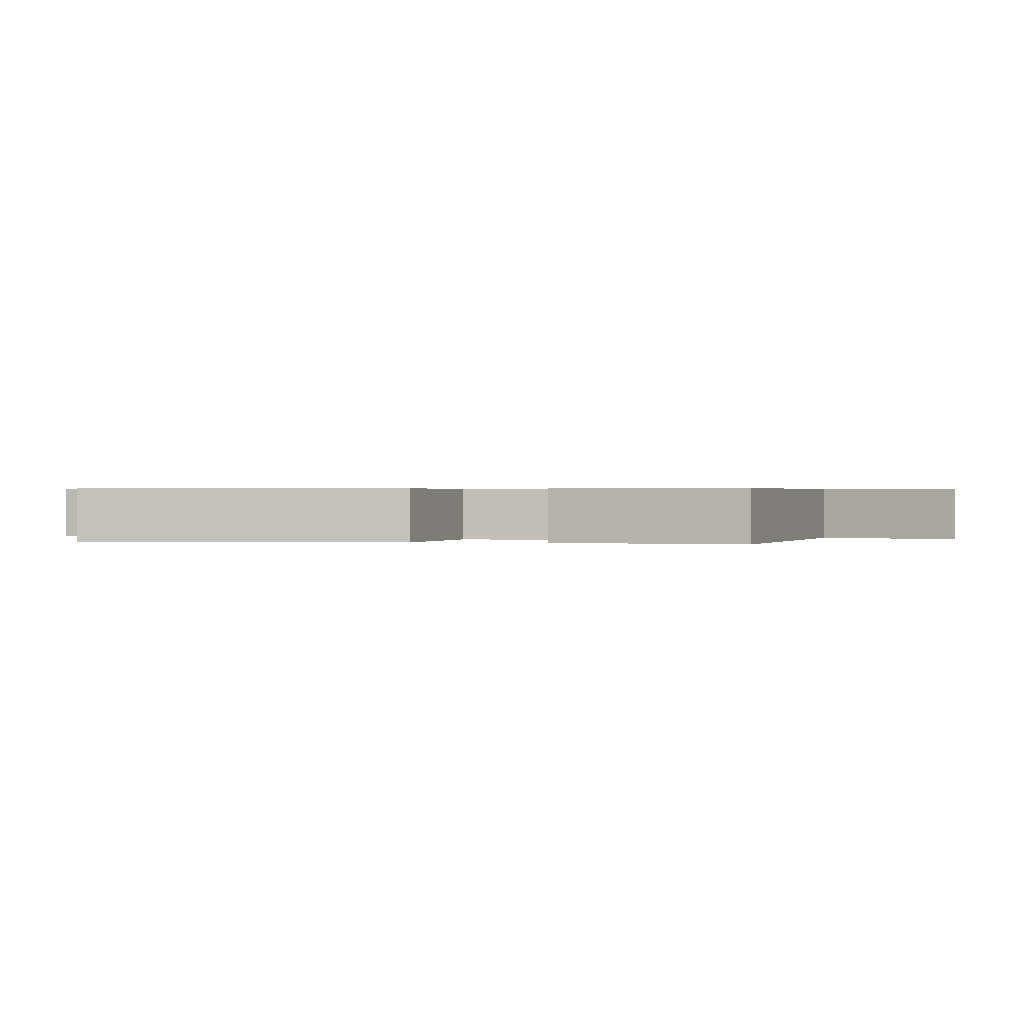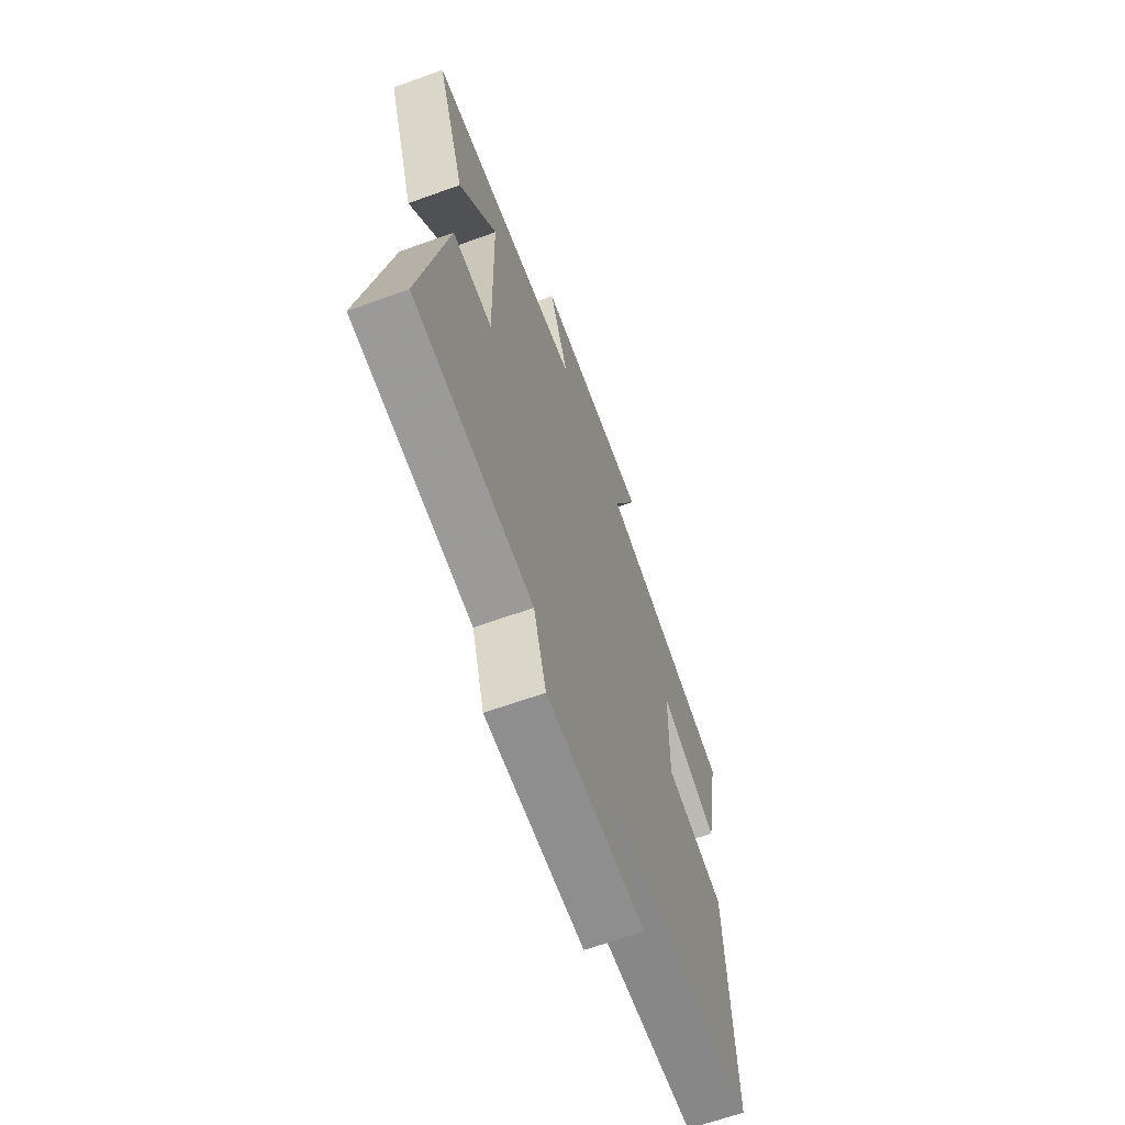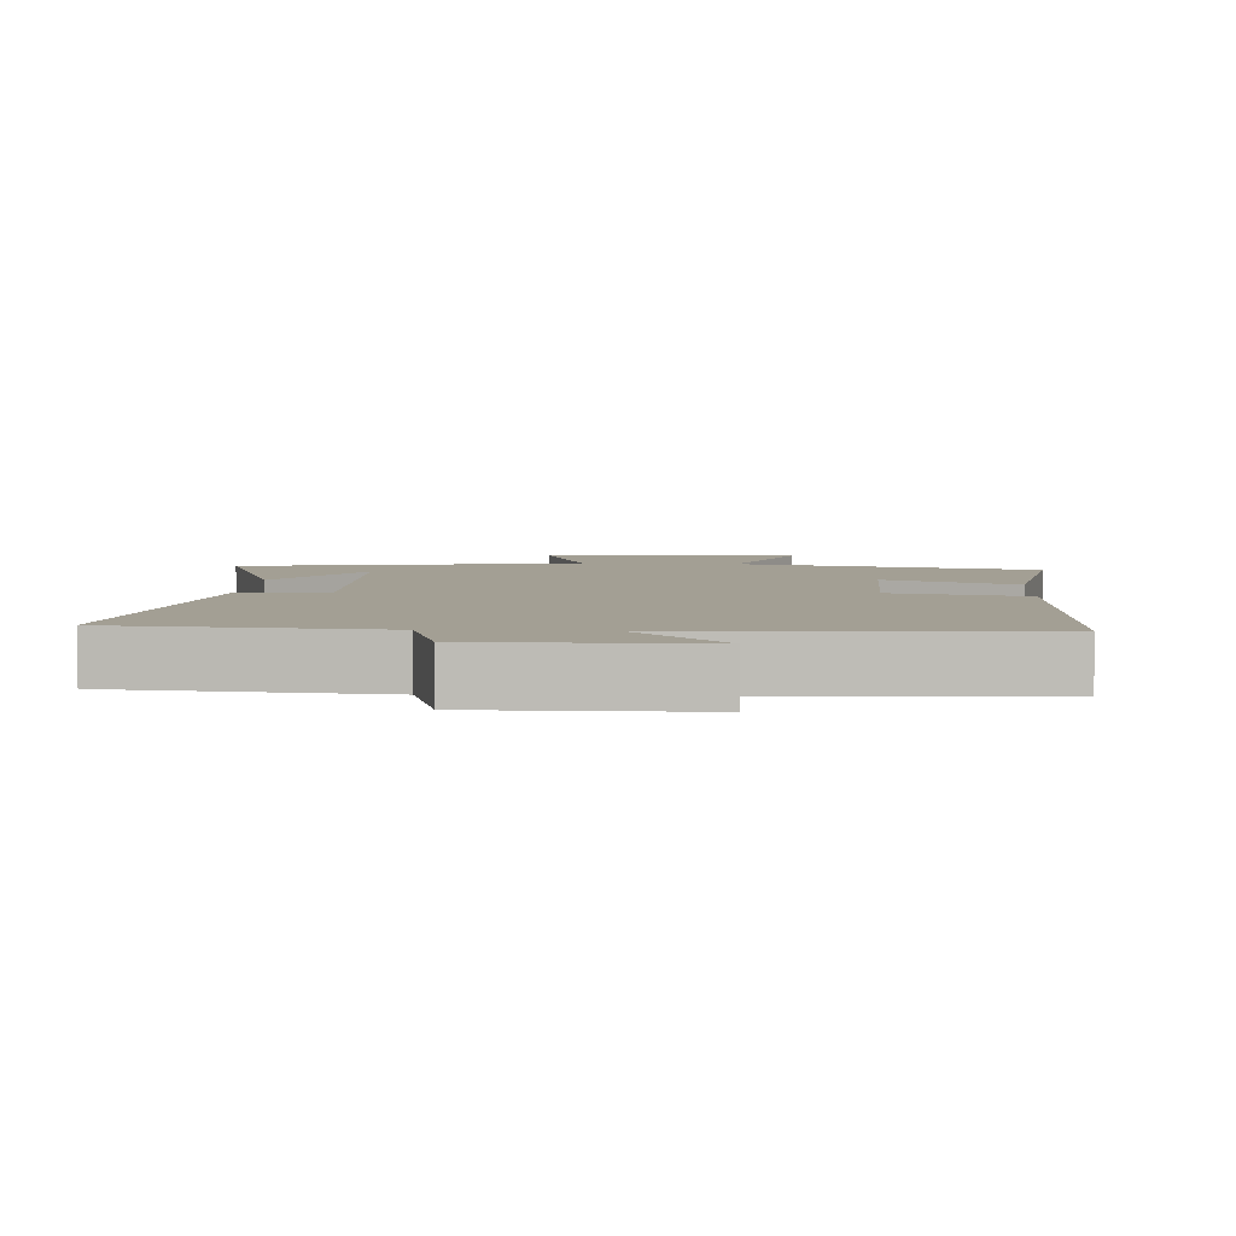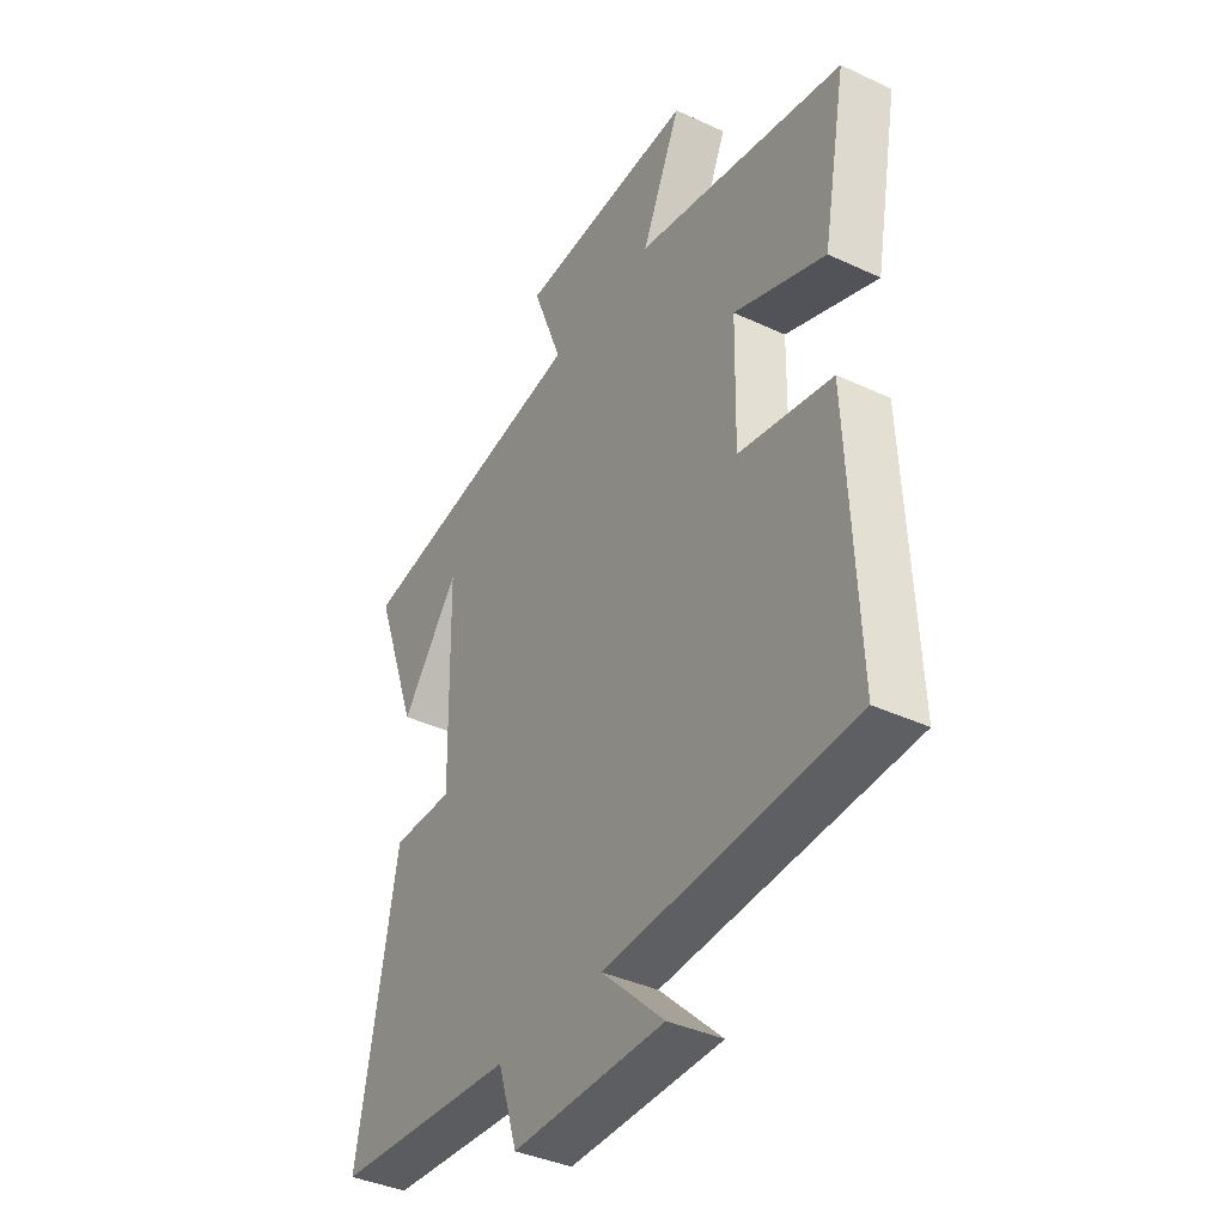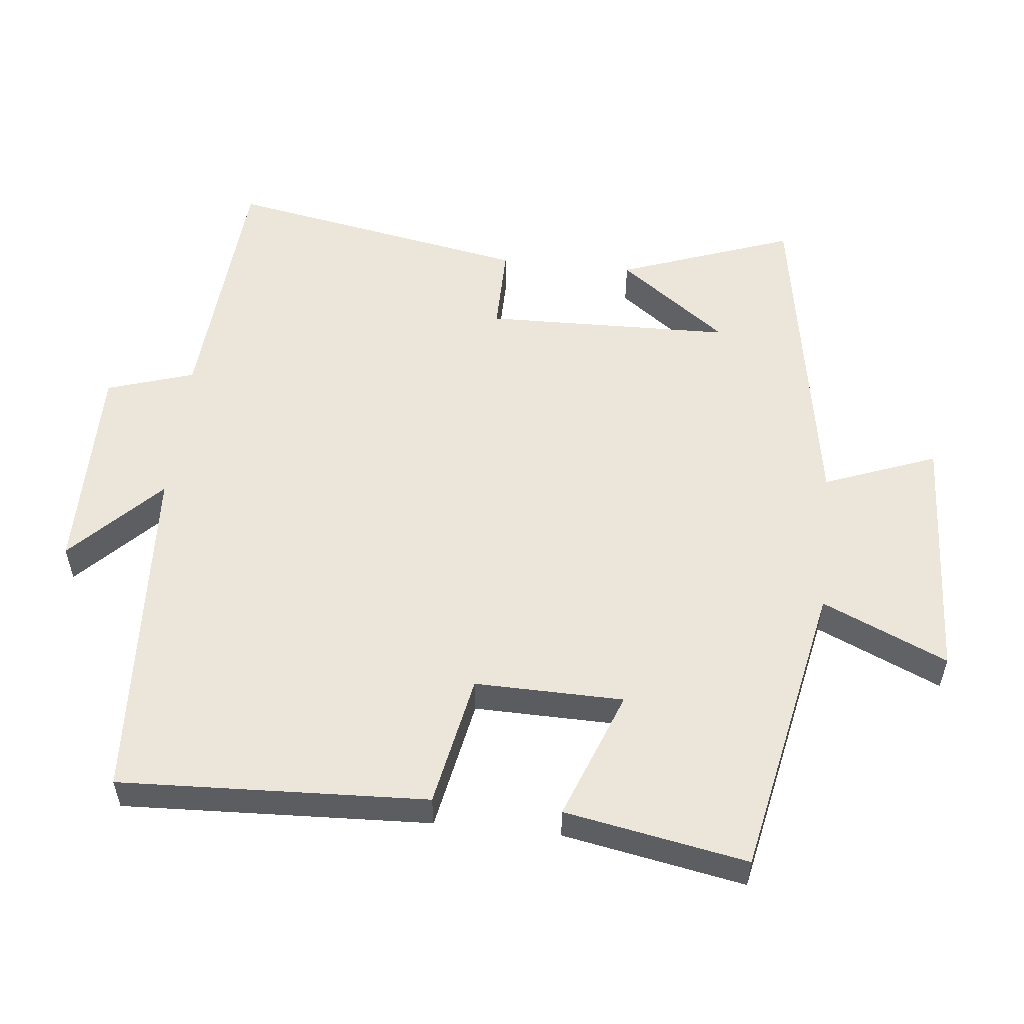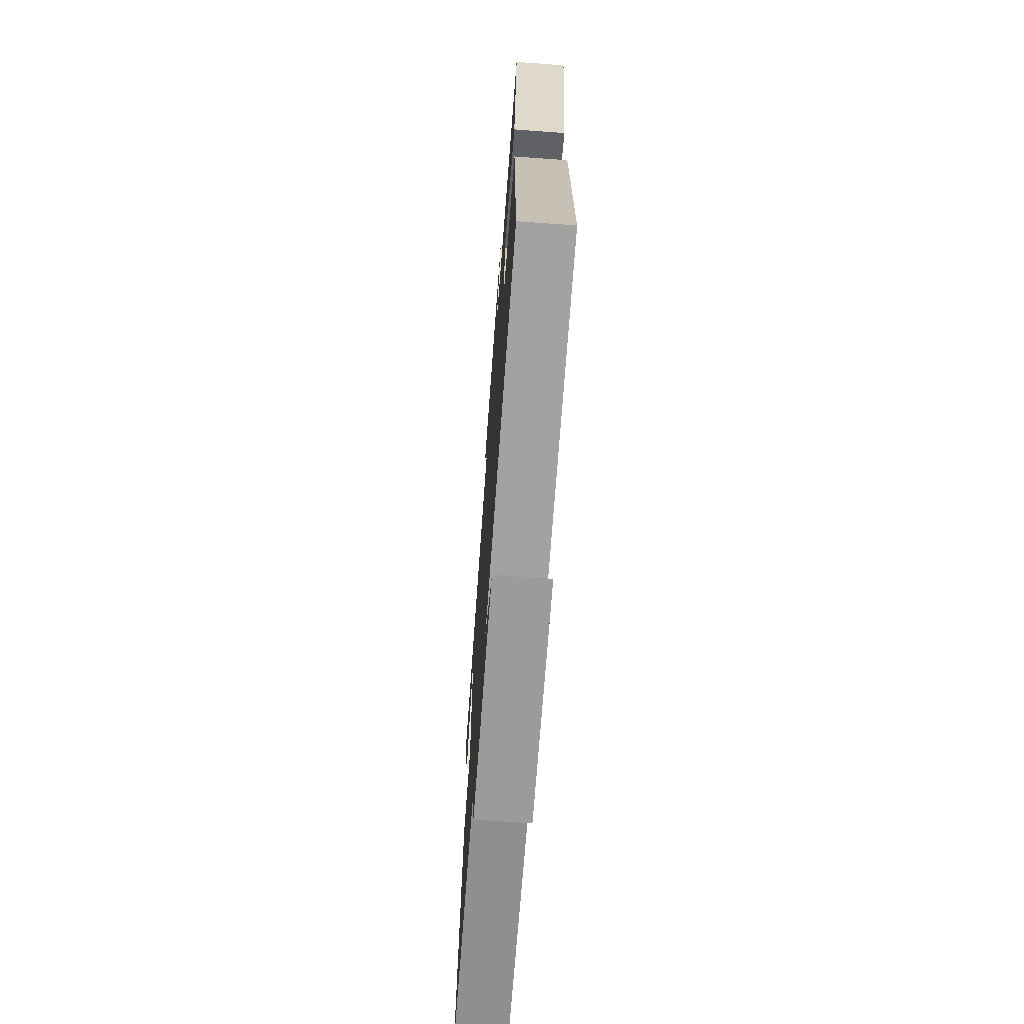
<metadata>
{"format":"obj","ext":"obj","renderer":"f3d","projection":"perspective","resolution":1024,"background":"white","views":[{"elev":0.5,"azim":-81.5,"up":"+Y"},{"elev":-65.4,"azim":109.9,"up":"+Z"},{"elev":5.3,"azim":-176.4,"up":"+Y"},{"elev":-38.7,"azim":-120.4,"up":"+Z"},{"elev":54.5,"azim":-84.0,"up":"+Y"},{"elev":-69.5,"azim":-94.2,"up":"+Z"}]}
</metadata>
<code>
v -0.549 0.07 0.413
v -0.12 0.07 0.5
v -0.2 0.07 0.68
v 0.164 0.07 0.662
v 0.102 0.07 0.5
v 0.591 0.07 0.418
v 0.5 0.07 0.166
v 0.382 0.07 0.323
v 0.374 0.07 -0.035
v 0.5 0.07 -0.034
v 0.581 0.07 -0.472
v 0.208 0.07 -0.5
v 0.168 0.07 -0.626
v -0.144 0.07 -0.624
v -0.016 0.07 -0.5
v -0.519 0.07 -0.472
v -0.5 0.07 -0.029
v -0.309 0.07 0.008
v -0.313 0.07 0.222
v -0.5 0.07 0.151
v -0.549 0 0.413
v -0.12 0 0.5
v -0.2 0 0.68
v 0.164 0 0.662
v 0.102 0 0.5
v 0.591 0 0.418
v 0.5 0 0.166
v 0.382 0 0.323
v 0.374 0 -0.035
v 0.5 0 -0.034
v 0.581 0 -0.472
v 0.208 0 -0.5
v 0.168 0 -0.626
v -0.144 0 -0.624
v -0.016 0 -0.5
v -0.519 0 -0.472
v -0.5 0 -0.029
v -0.309 0 0.008
v -0.313 0 0.222
v -0.5 0 0.151
f 19 20 1 2
f 18 19 2
f 15 16 17 18
f 15 18 2
f 12 13 14 15
f 12 15 2
f 9 10 11 12
f 8 9 12 2
f 6 7 8
f 5 6 8 2
f 2 3 4 5
f 22 21 40 39
f 22 39 38
f 38 37 36 35
f 22 38 35
f 35 34 33 32
f 22 35 32
f 32 31 30 29
f 22 32 29 28
f 28 27 26
f 22 28 26 25
f 25 24 23 22
f 1 21 22 2
f 2 22 23 3
f 3 23 24 4
f 4 24 25 5
f 5 25 26 6
f 6 26 27 7
f 7 27 28 8
f 8 28 29 9
f 9 29 30 10
f 10 30 31 11
f 11 31 32 12
f 12 32 33 13
f 13 33 34 14
f 14 34 35 15
f 15 35 36 16
f 16 36 37 17
f 17 37 38 18
f 18 38 39 19
f 19 39 40 20
f 20 40 21 1

</code>
